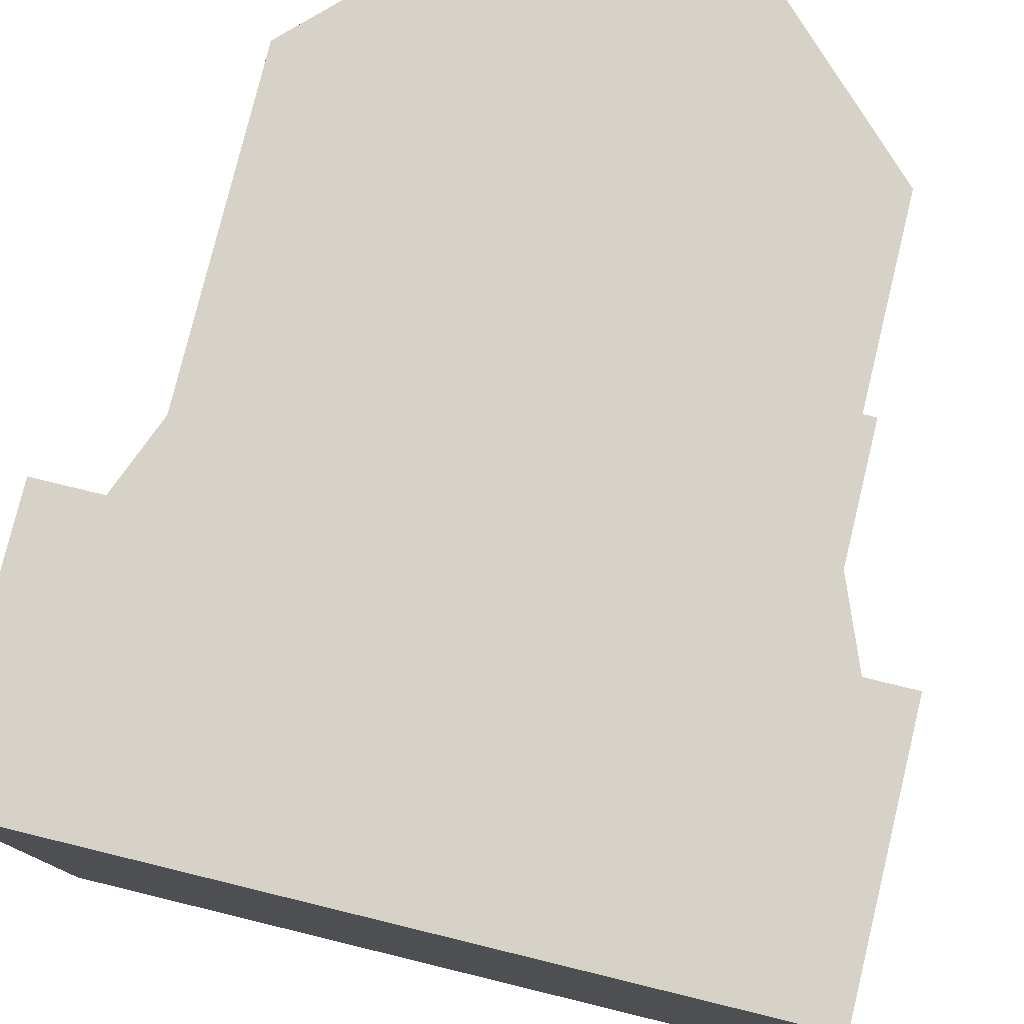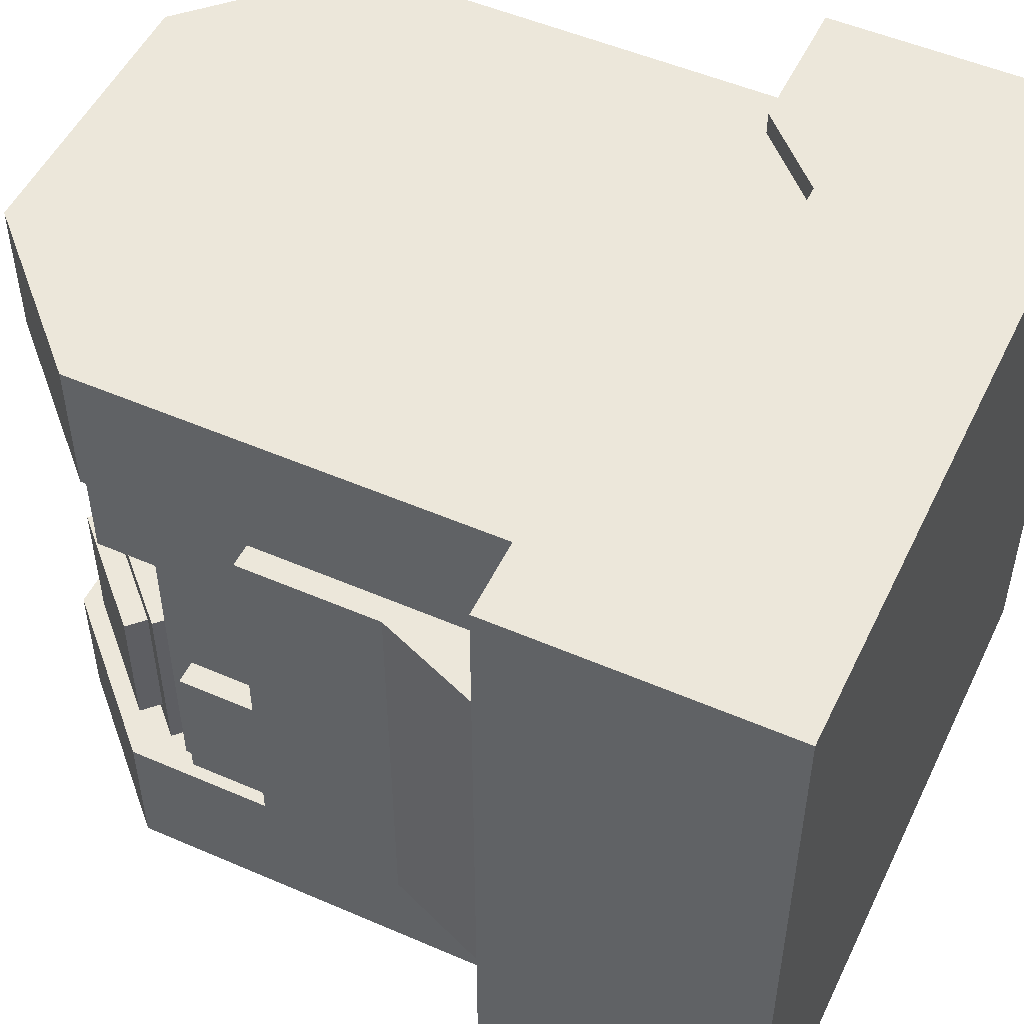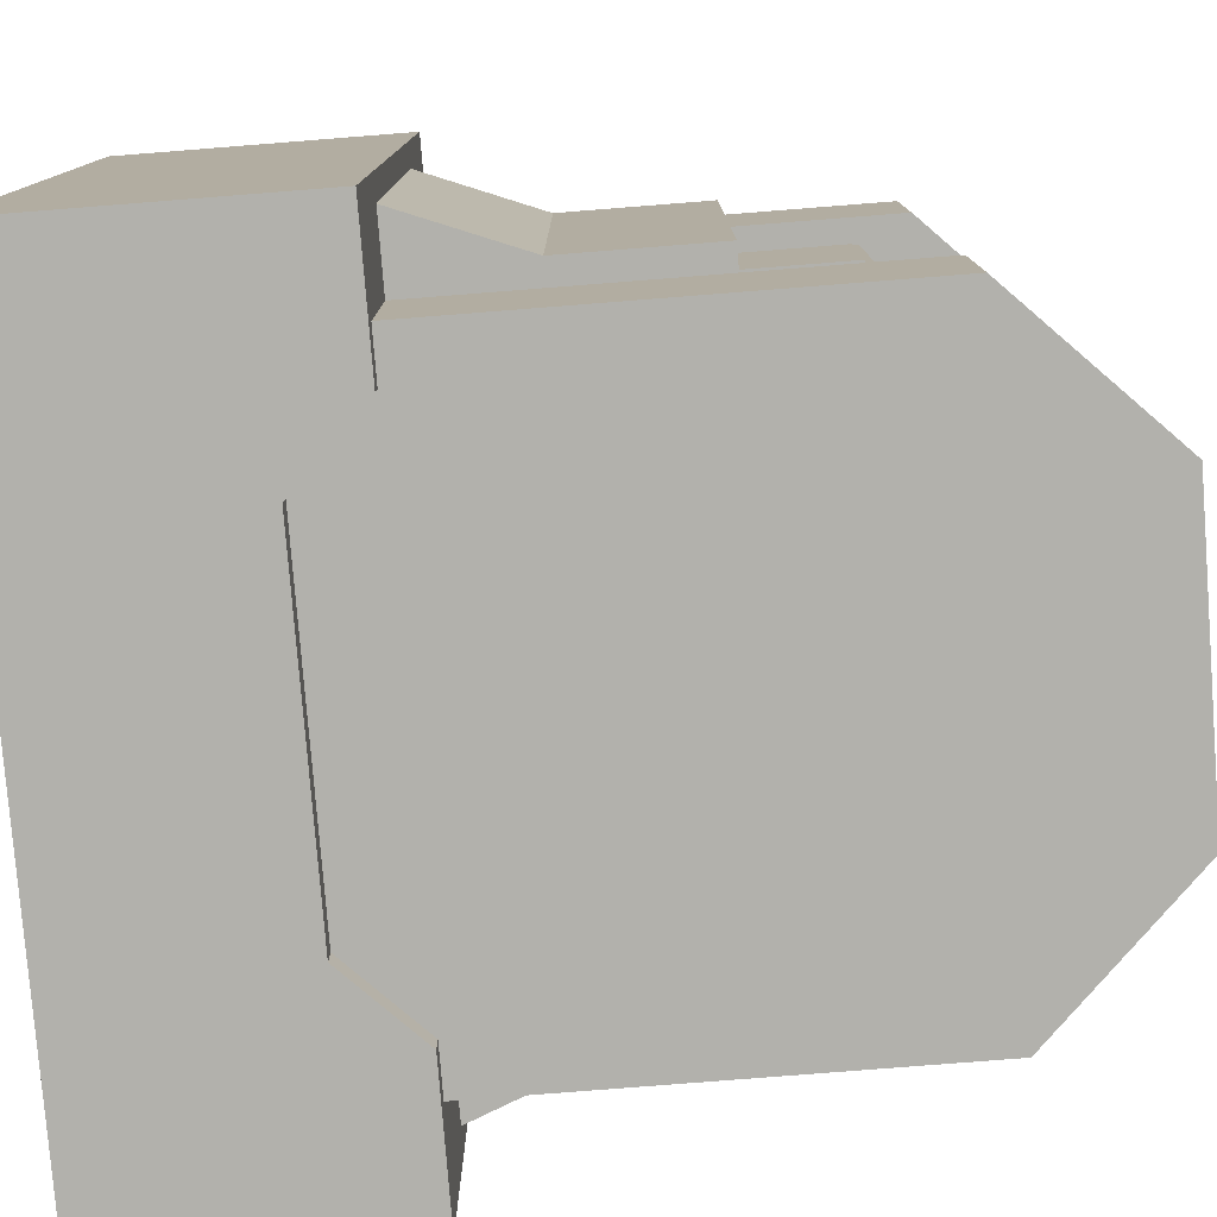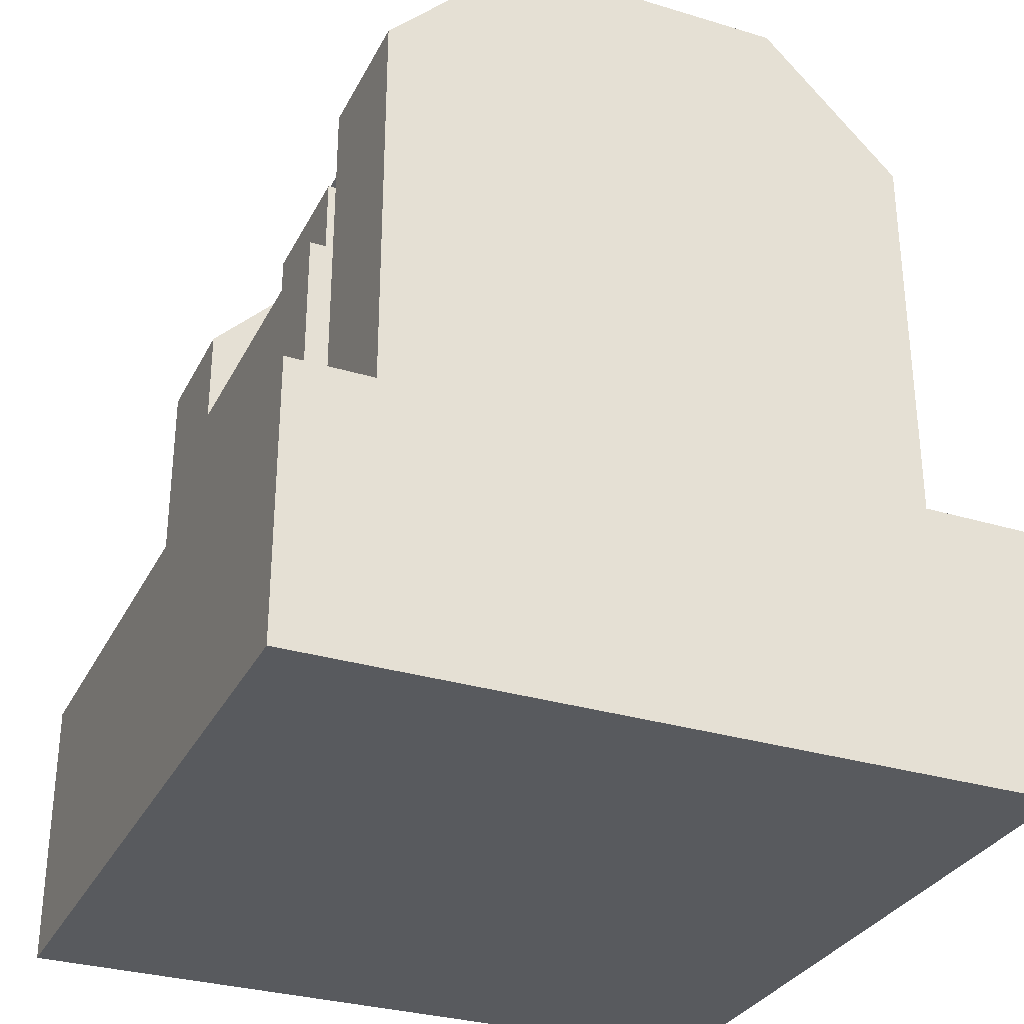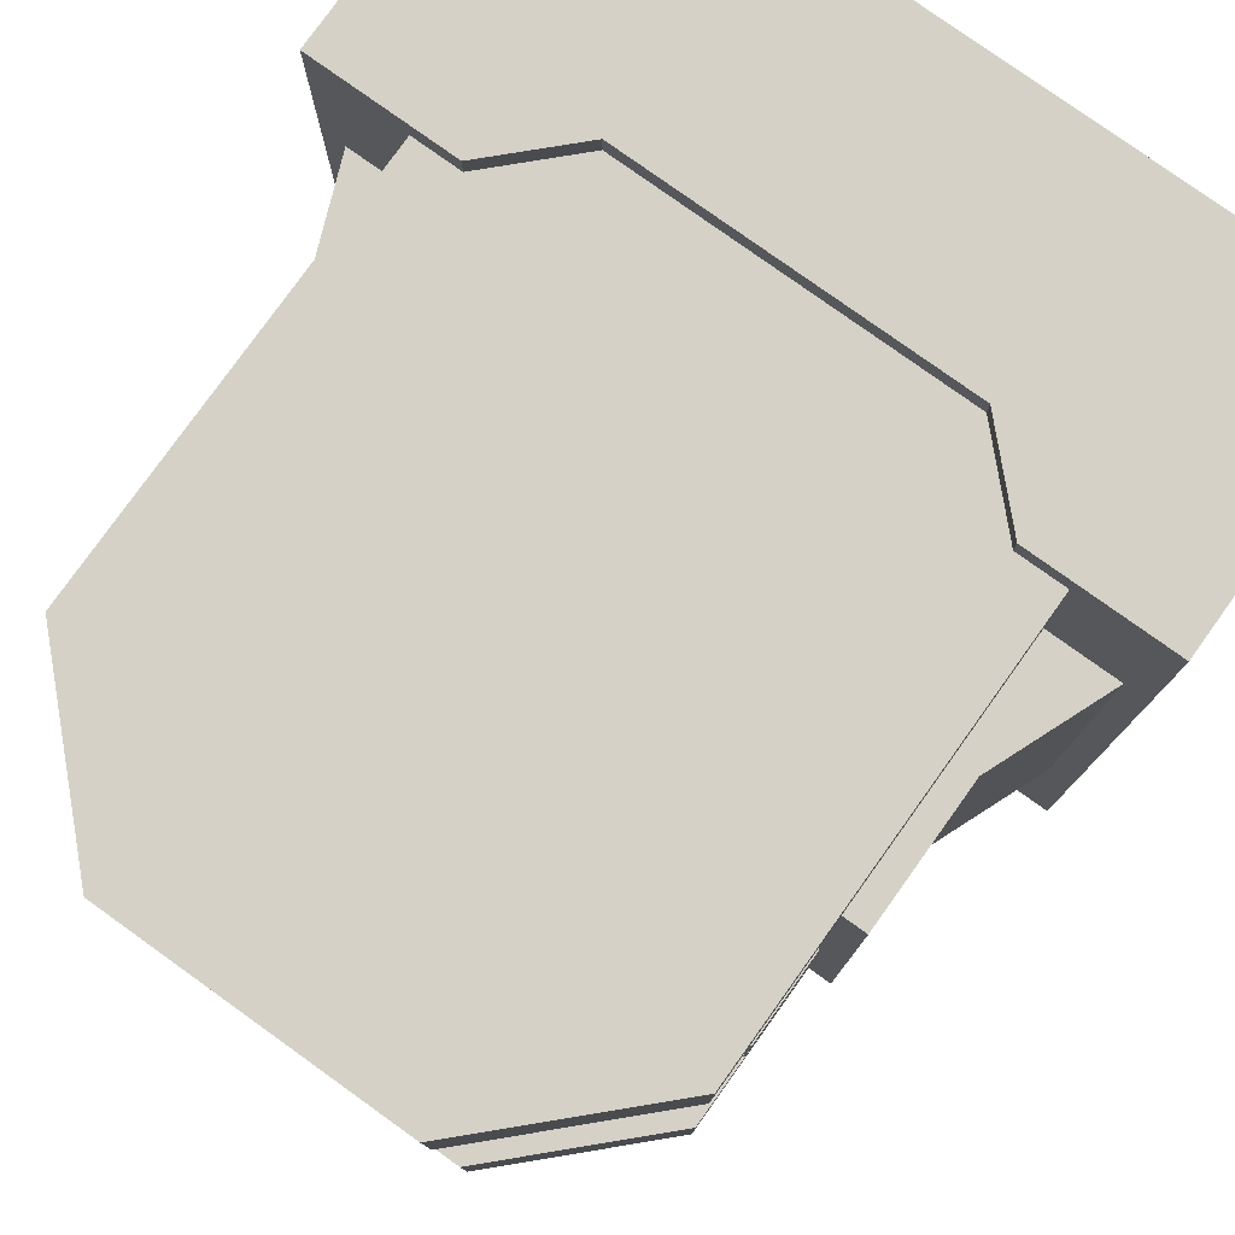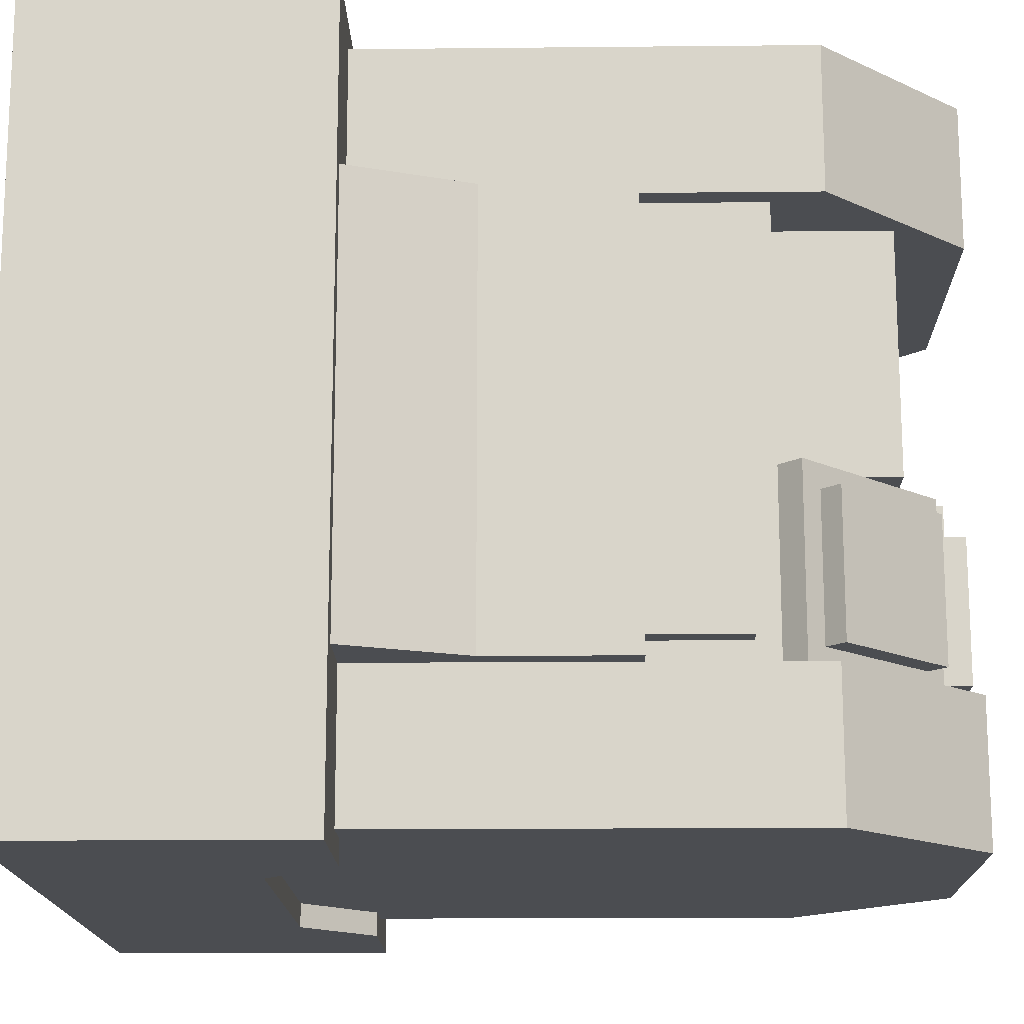
<metadata>
{"format":"obj","ext":"obj","renderer":"f3d","projection":"perspective","resolution":1024,"background":"white","views":[{"elev":78.3,"azim":13.7,"up":"+Z"},{"elev":51.4,"azim":-64.8,"up":"+Z"},{"elev":-78.9,"azim":94.5,"up":"+Z"},{"elev":-31.1,"azim":156.7,"up":"+Y"},{"elev":78.9,"azim":-144.4,"up":"+Z"},{"elev":-15.9,"azim":91.2,"up":"+Z"}]}
</metadata>
<code>
o cube
v 0.6875 1.25 0.0625
v 0.6875 1.25 -1.062
v 0.6875 0.9375 0.0625
v 0.6875 0.9375 -1.062
v -0.6875 1.25 -1.062
v -0.6875 1.25 0.0625
v -0.6875 0.9375 -1.062
v -0.6875 0.9375 0.0625
f 3 4 2 1
f 8 3 1 6
f 7 8 6 5
f 6 1 2 5
o cube
v 0.4419 1.088 -0.5625
v 0.4419 1.088 -1.062
v 0.08839 1.442 -0.5625
v 0.08839 1.442 -1.062
v 0.6629 1.309 -1.062
v 0.6629 1.309 -0.5625
v 0.3094 1.663 -1.062
v 0.3094 1.663 -0.5625
f 16 11 9 14
f 15 16 14 13
f 14 9 10 13
f 15 12 11 16
o cube
v 0.75 1.375 0.125
v 0.75 1.375 0.0625
v 0.75 0.25 0.125
v 0.75 0.25 0.0625
v -0.75 1.375 0.125
v -0.75 1.375 0.0625
v -0.75 0.25 0.125
v -0.75 0.25 0.0625
v -0.375 1.75 0.125
v -0.375 1.75 0.0625
v 0.375 1.75 0.125
v 0.375 1.75 0.0625
v -0.375 -0.125 0.0625
v 0.375 -0.125 0.0625
v -0.375 -0.125 0.125
v 0.375 -0.125 0.125
f 20 18 17 19
f 23 21 22 24
f 18 28 27 17
f 17 27 32 19
f 20 30 28 18
f 21 25 26 22
f 25 27 28 26
f 22 26 29 24
f 26 28 30 29
f 23 31 25 21
f 31 32 27 25
o cube
v 0.8125 0.9375 0.0625
v 0.8125 0.9375 -1.062
v 0.8125 0.5625 0.0625
v 0.8125 0.5625 -1.062
v -0.8125 0.9375 0.0625
v -0.8125 0.9375 -1.062
v -0.8125 0.5625 0.0625
v -0.8125 0.5625 -1.062
v 0.9375 0.25 0.0625
v -0.9375 0.25 0.0625
v 0.9375 0.25 -1.062
v -0.9375 0.25 -1.062
f 36 34 33 35
f 39 37 38 40
f 33 34 38 37
f 35 33 37 39
f 40 38 34 36
f 41 43 36 35
f 42 41 35 39
f 44 42 39 40
f 43 44 40 36
o cube
v 1 0.25 0.5
v 1 0.25 -1.5
v 1 -0.5 0.5
v 1 -0.5 -1.5
v -1 0.25 0.5
v -1 0.25 -1.5
v -1 -0.5 0.5
v -1 -0.5 -1.5
v -0.625 0.25 0.5
v -0.625 0.25 -1.5
v 0.625 0.25 0.5
v 0.625 0.25 -1.5
v -0.625 -0.5 -1.5
v 0.625 -0.5 -1.5
v -0.625 -0.5 0.5
v 0.625 -0.5 0.5
v -0.4375 0.0625 0.5
v -0.4375 0.0625 -1.5
v 0.4375 0.0625 0.5
v 0.4375 0.0625 -1.5
v -0.4375 -0.5 -1.5
v 0.4375 -0.5 -1.5
v -0.4375 -0.5 0.5
v 0.4375 -0.5 0.5
f 48 46 45 47
f 51 49 50 52
f 46 56 55 45
f 45 55 60 47
f 48 58 56 46
f 49 53 54 50
f 56 64 63 55
f 50 54 57 52
f 58 66 64 56
f 51 59 53 49
f 55 63 68 60
f 53 61 62 54
f 61 63 64 62
f 54 62 65 57
f 62 64 66 65
f 59 67 61 53
f 67 68 63 61
o cube
v 0.75 1.375 -1.062
v 0.75 1.375 -1.438
v 0.75 0.25 -1.062
v 0.75 0.25 -1.438
v -0.75 1.375 -1.062
v -0.75 1.375 -1.438
v -0.75 0.25 -1.062
v -0.75 0.25 -1.438
v -0.375 1.75 -1.062
v -0.375 1.75 -1.438
v 0.375 1.75 -1.062
v 0.375 1.75 -1.438
v -0.375 -0.125 -1.438
v 0.375 -0.125 -1.438
v -0.375 -0.125 -1.062
v 0.375 -0.125 -1.062
f 72 70 69 71
f 75 73 74 76
f 70 80 79 69
f 69 79 84 71
f 72 82 80 70
f 73 77 78 74
f 77 79 80 78
f 74 78 81 76
f 78 80 82 81
f 75 83 77 73
f 83 84 79 77
o cube_selection
v -1 -0.5 0.5
v -1 -0.5 -1.5
v 1 -0.5 -1.5
v 1 -0.5 0.5
f 86 87 88 85
o cube
v 0.25 1.375 -0.5625
v 0.25 1.375 -1.062
v -0.25 1.375 -0.5625
v -0.25 1.375 -1.062
v 0.25 1.688 -1.062
v 0.25 1.688 -0.5625
v -0.25 1.688 -1.062
v -0.25 1.688 -0.5625
f 96 91 89 94
f 95 96 94 93
f 94 89 90 93
f 95 92 91 96
o cube
v -0.08839 1.442 -0.5625
v -0.08839 1.442 -1.062
v -0.4419 1.088 -0.5625
v -0.4419 1.088 -1.062
v -0.3094 1.663 -1.062
v -0.3094 1.663 -0.5625
v -0.6629 1.309 -1.062
v -0.6629 1.309 -0.5625
f 104 99 97 102
f 103 104 102 101
f 102 97 98 101
f 103 100 99 104
o cube
v 0.6187 1.354 -0.625
v 0.6187 1.354 -1
v 0.3536 1.619 -0.625
v 0.3536 1.619 -1
v 0.6629 1.398 -1
v 0.6629 1.398 -0.625
v 0.3977 1.663 -1
v 0.3977 1.663 -0.625
f 108 111 109 106
f 112 107 105 110
f 111 112 110 109
f 110 105 106 109
f 111 108 107 112
o cube
v 0.1875 1.688 -0.625
v 0.1875 1.688 -1
v -0.1875 1.688 -0.625
v -0.1875 1.688 -1
v 0.1875 1.75 -1
v 0.1875 1.75 -0.625
v -0.1875 1.75 -1
v -0.1875 1.75 -0.625
f 116 119 117 114
f 120 115 113 118
f 119 120 118 117
f 118 113 114 117
f 119 116 115 120
o cube
v -0.3536 1.619 -0.625
v -0.3536 1.619 -1
v -0.6187 1.354 -0.625
v -0.6187 1.354 -1
v -0.3977 1.663 -1
v -0.3977 1.663 -0.625
v -0.6629 1.398 -1
v -0.6629 1.398 -0.625
f 124 127 125 122
f 128 123 121 126
f 127 128 126 125
f 126 121 122 125
f 127 124 123 128
o cube
v 0.6875 0.8125 -0.625
v 0.6875 0.8125 -1
v 0.6875 1.188 -0.625
v 0.6875 1.188 -1
v 0.75 0.8125 -1
v 0.75 0.8125 -0.625
v 0.75 1.188 -1
v 0.75 1.188 -0.625
f 132 135 133 130
f 136 131 129 134
f 135 136 134 133
f 134 129 130 133
f 135 132 131 136
o cube
v -0.6875 1.188 -0.625
v -0.6875 1.188 -1
v -0.6875 0.8125 -0.625
v -0.6875 0.8125 -1
v -0.75 1.188 -1
v -0.75 1.188 -0.625
v -0.75 0.8125 -1
v -0.75 0.8125 -0.625
f 140 143 141 138
f 144 139 137 142
f 143 144 142 141
f 142 137 138 141
f 143 140 139 144
o cube
v 0.5 1.562 0.0625
v 0.5 1.562 -0.5625
v 0.5 1.25 0.0625
v 0.5 1.25 -0.5625
v -0.5 1.562 0.0625
v -0.5 1.562 -0.5625
v -0.5 1.25 0.0625
v -0.5 1.25 -0.5625
f 148 146 145 147
f 151 149 150 152
f 145 146 150 149
f 152 150 146 148
o cube
v 0.75 1.375 0.4375
v 0.75 1.375 0.25
v 0.75 0.25 0.4375
v 0.75 0.25 0.25
v -0.75 1.375 0.4375
v -0.75 1.375 0.25
v -0.75 0.25 0.4375
v -0.75 0.25 0.25
v -0.375 1.75 0.4375
v -0.375 1.75 0.25
v 0.375 1.75 0.4375
v 0.375 1.75 0.25
v -0.375 -0.125 0.25
v 0.375 -0.125 0.25
v -0.375 -0.125 0.4375
v 0.375 -0.125 0.4375
f 156 154 153 155
f 159 157 158 160
f 154 164 163 153
f 153 163 168 155
f 156 166 164 154
f 157 161 162 158
f 161 163 164 162
f 158 162 165 160
f 162 164 166 165
f 159 167 161 157
f 167 168 163 161
o cube
v 0.75 1.375 0.25
v 0.75 1.375 0.125
v 0.75 0.25 0.25
v 0.75 0.25 0.125
v -0.75 1.375 0.25
v -0.75 1.375 0.125
v -0.75 0.25 0.25
v -0.75 0.25 0.125
v -0.375 1.75 0.25
v -0.375 1.75 0.125
v 0.375 1.75 0.25
v 0.375 1.75 0.125
f 172 170 169 171
f 175 173 174 176
f 170 180 179 169
f 173 177 178 174
f 177 179 180 178

</code>
